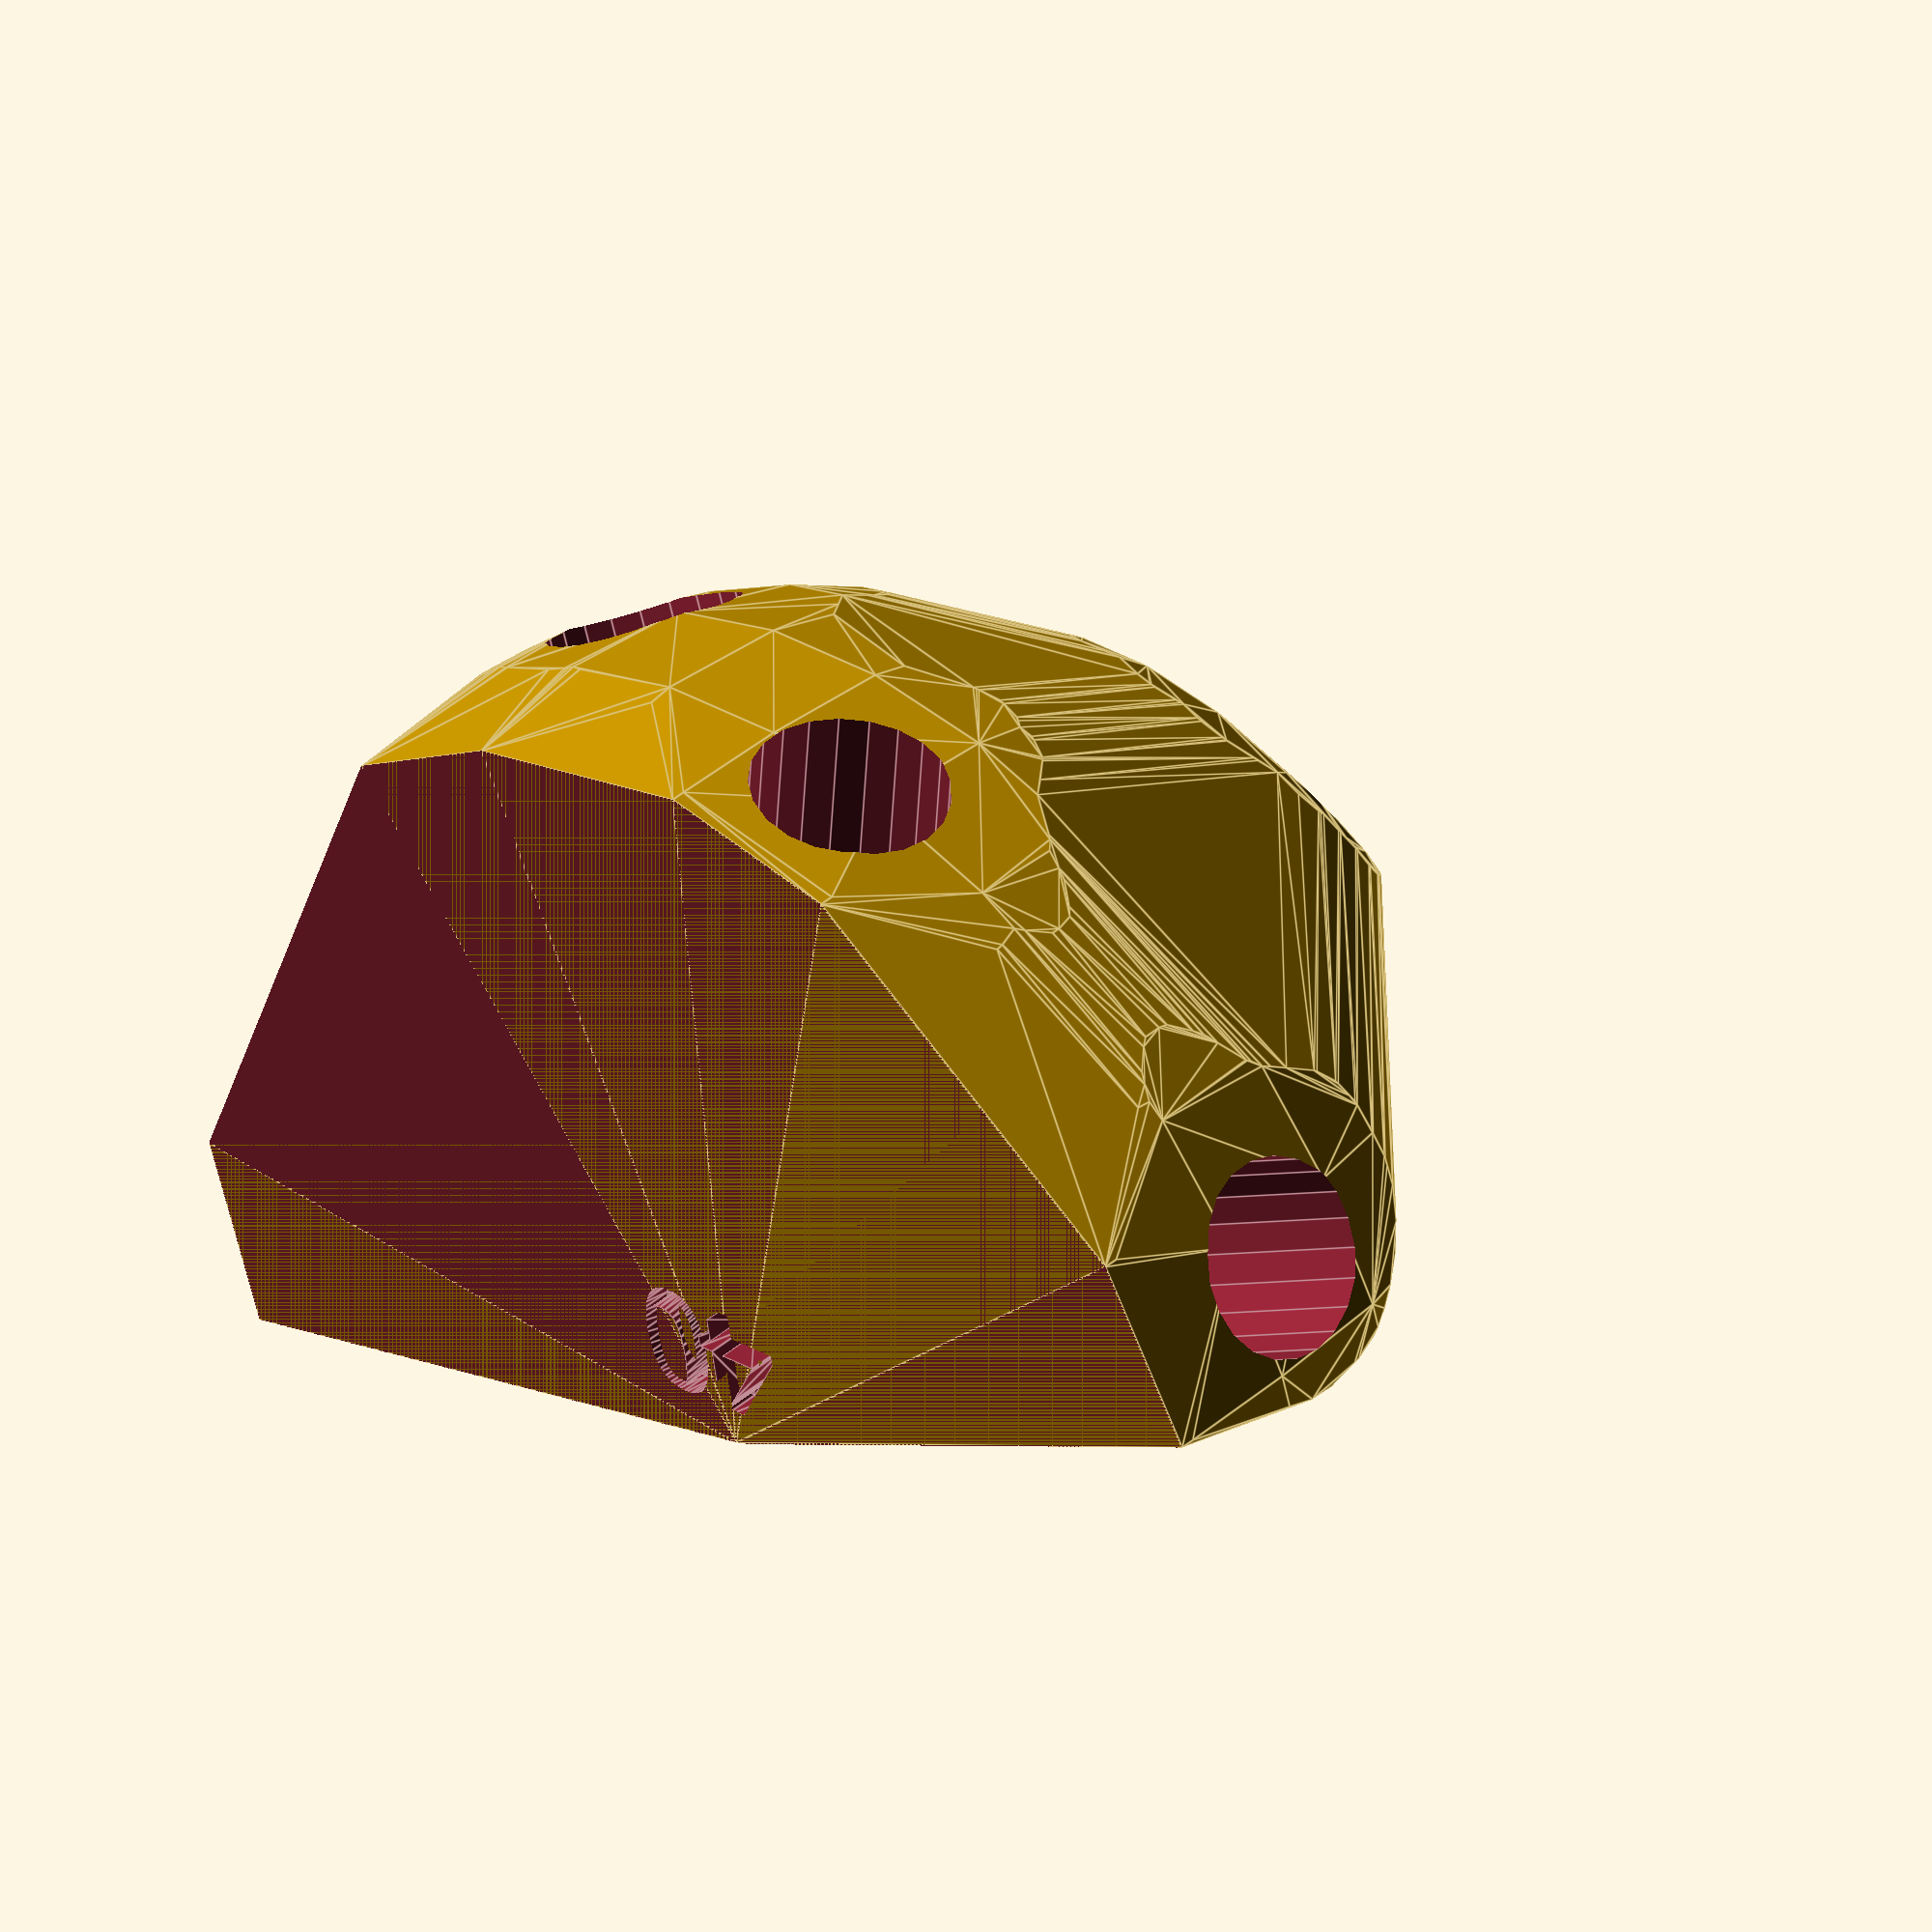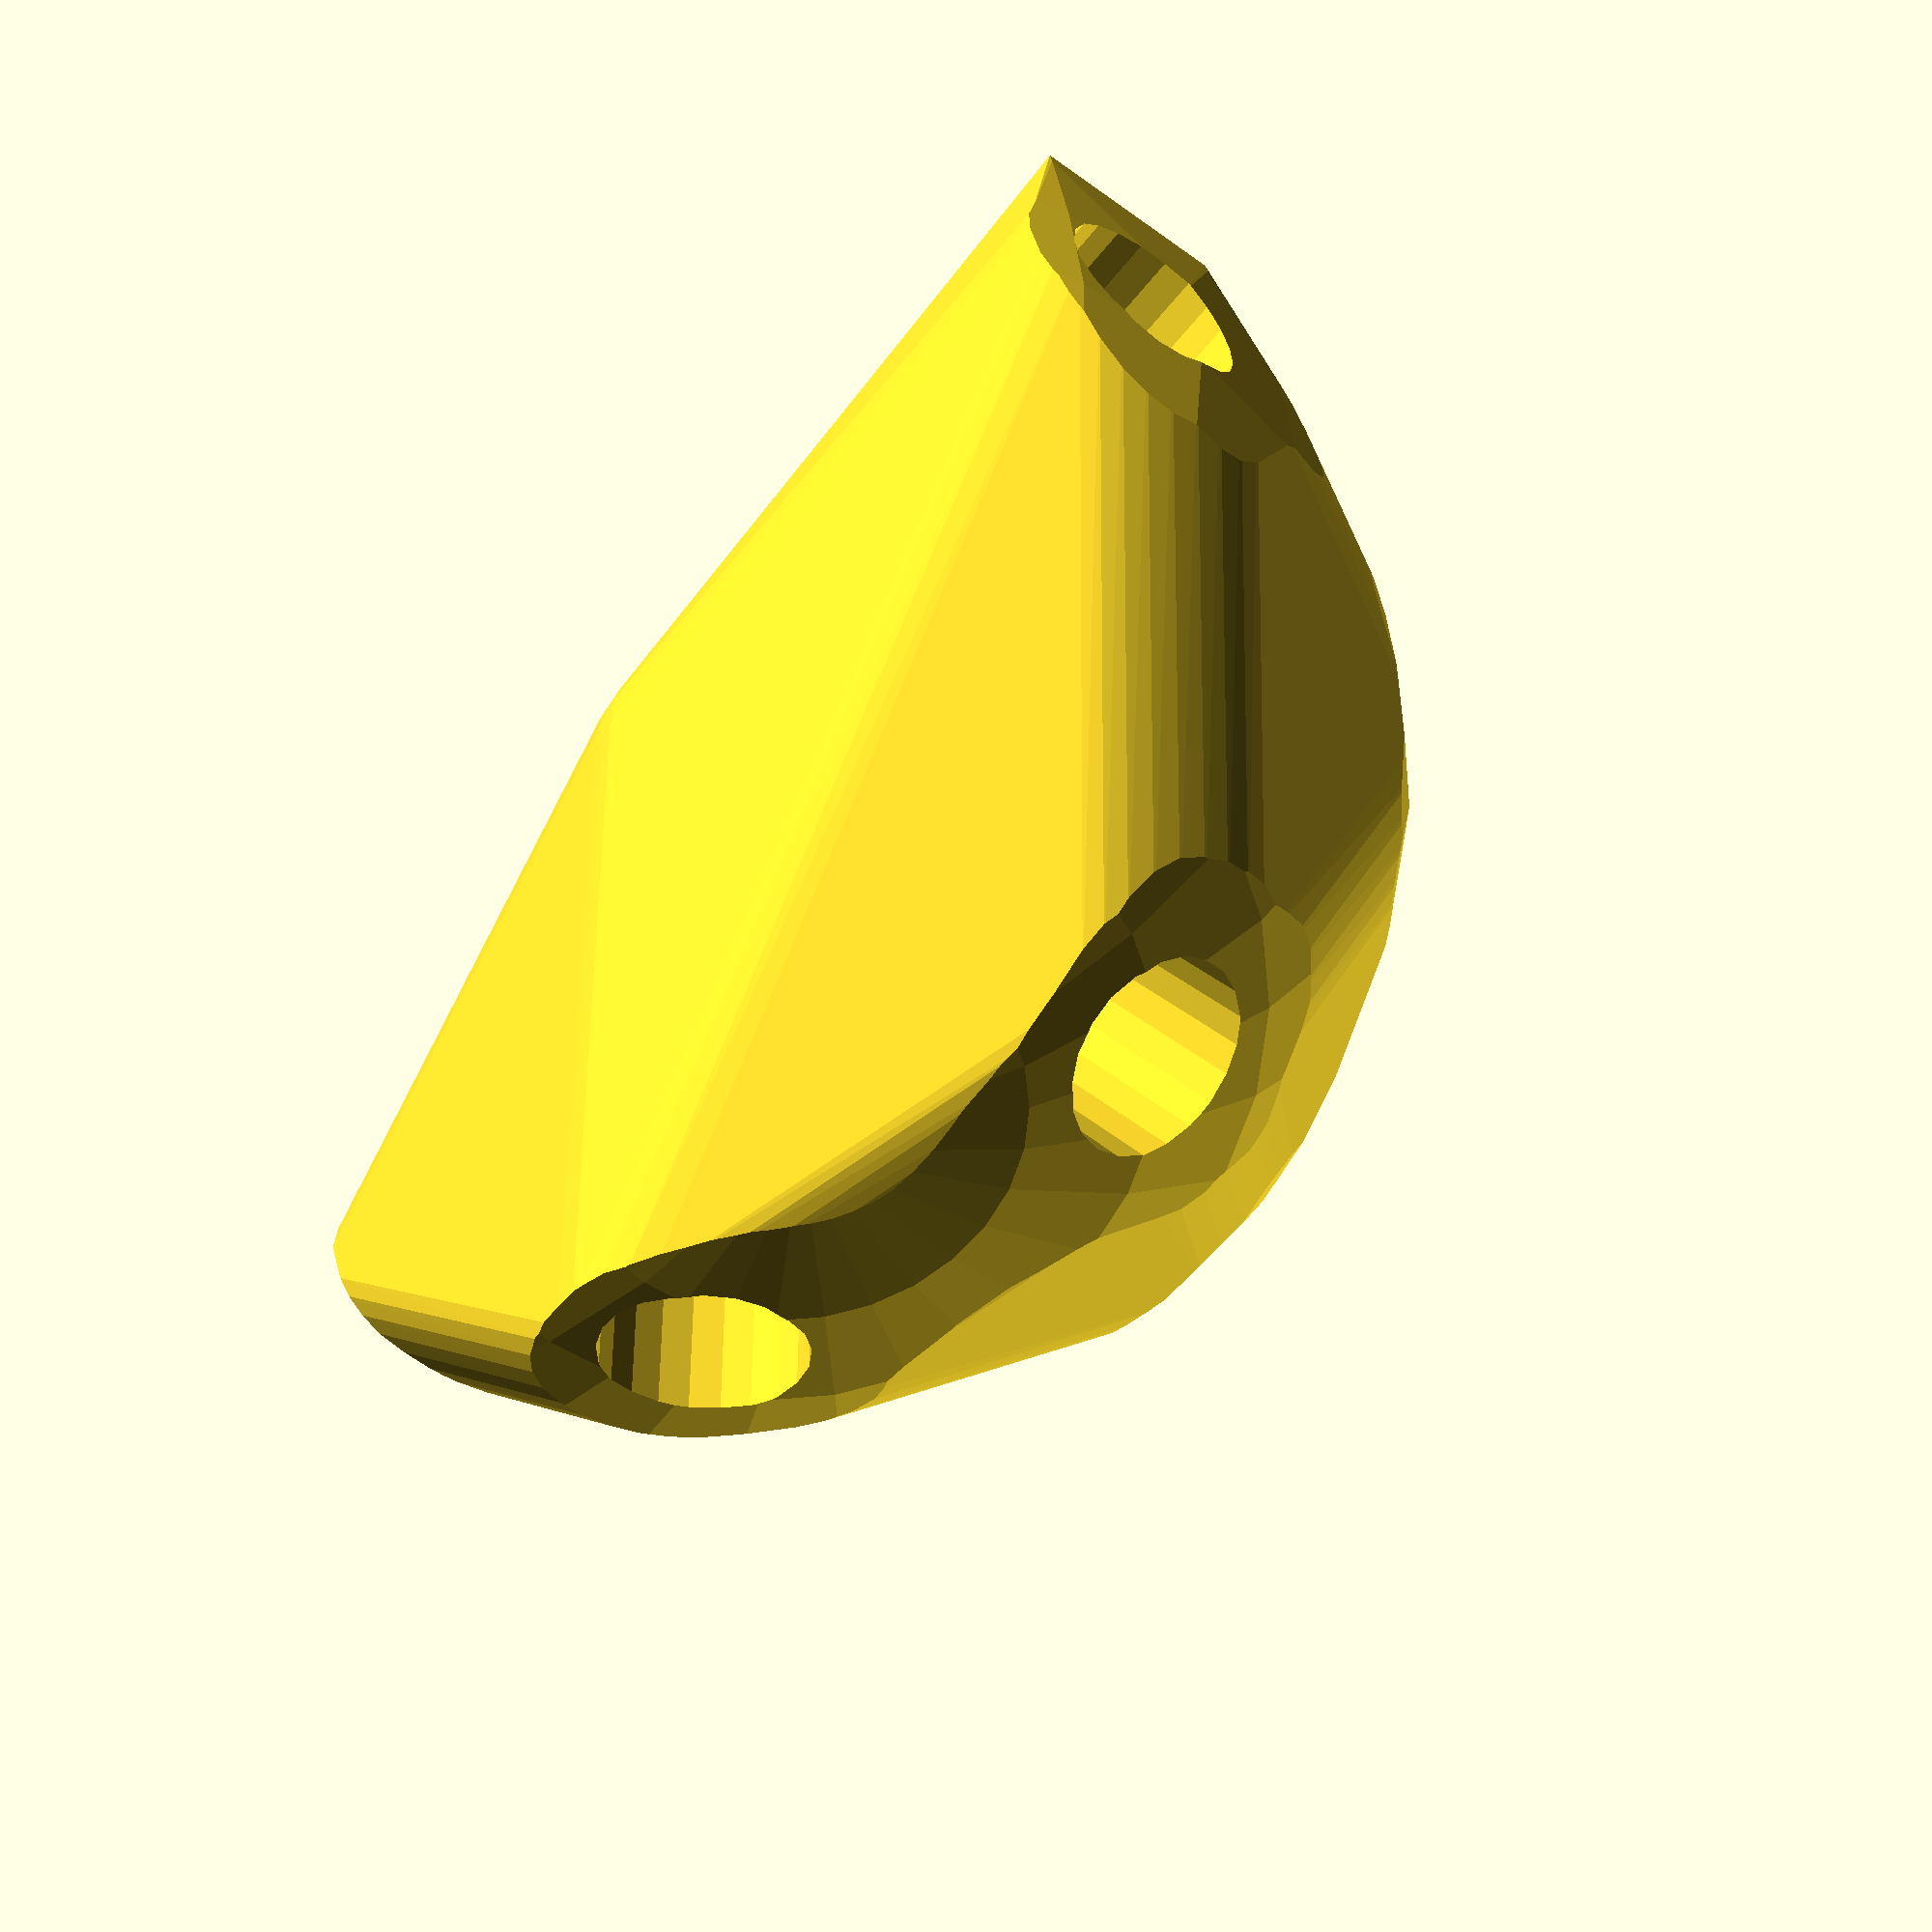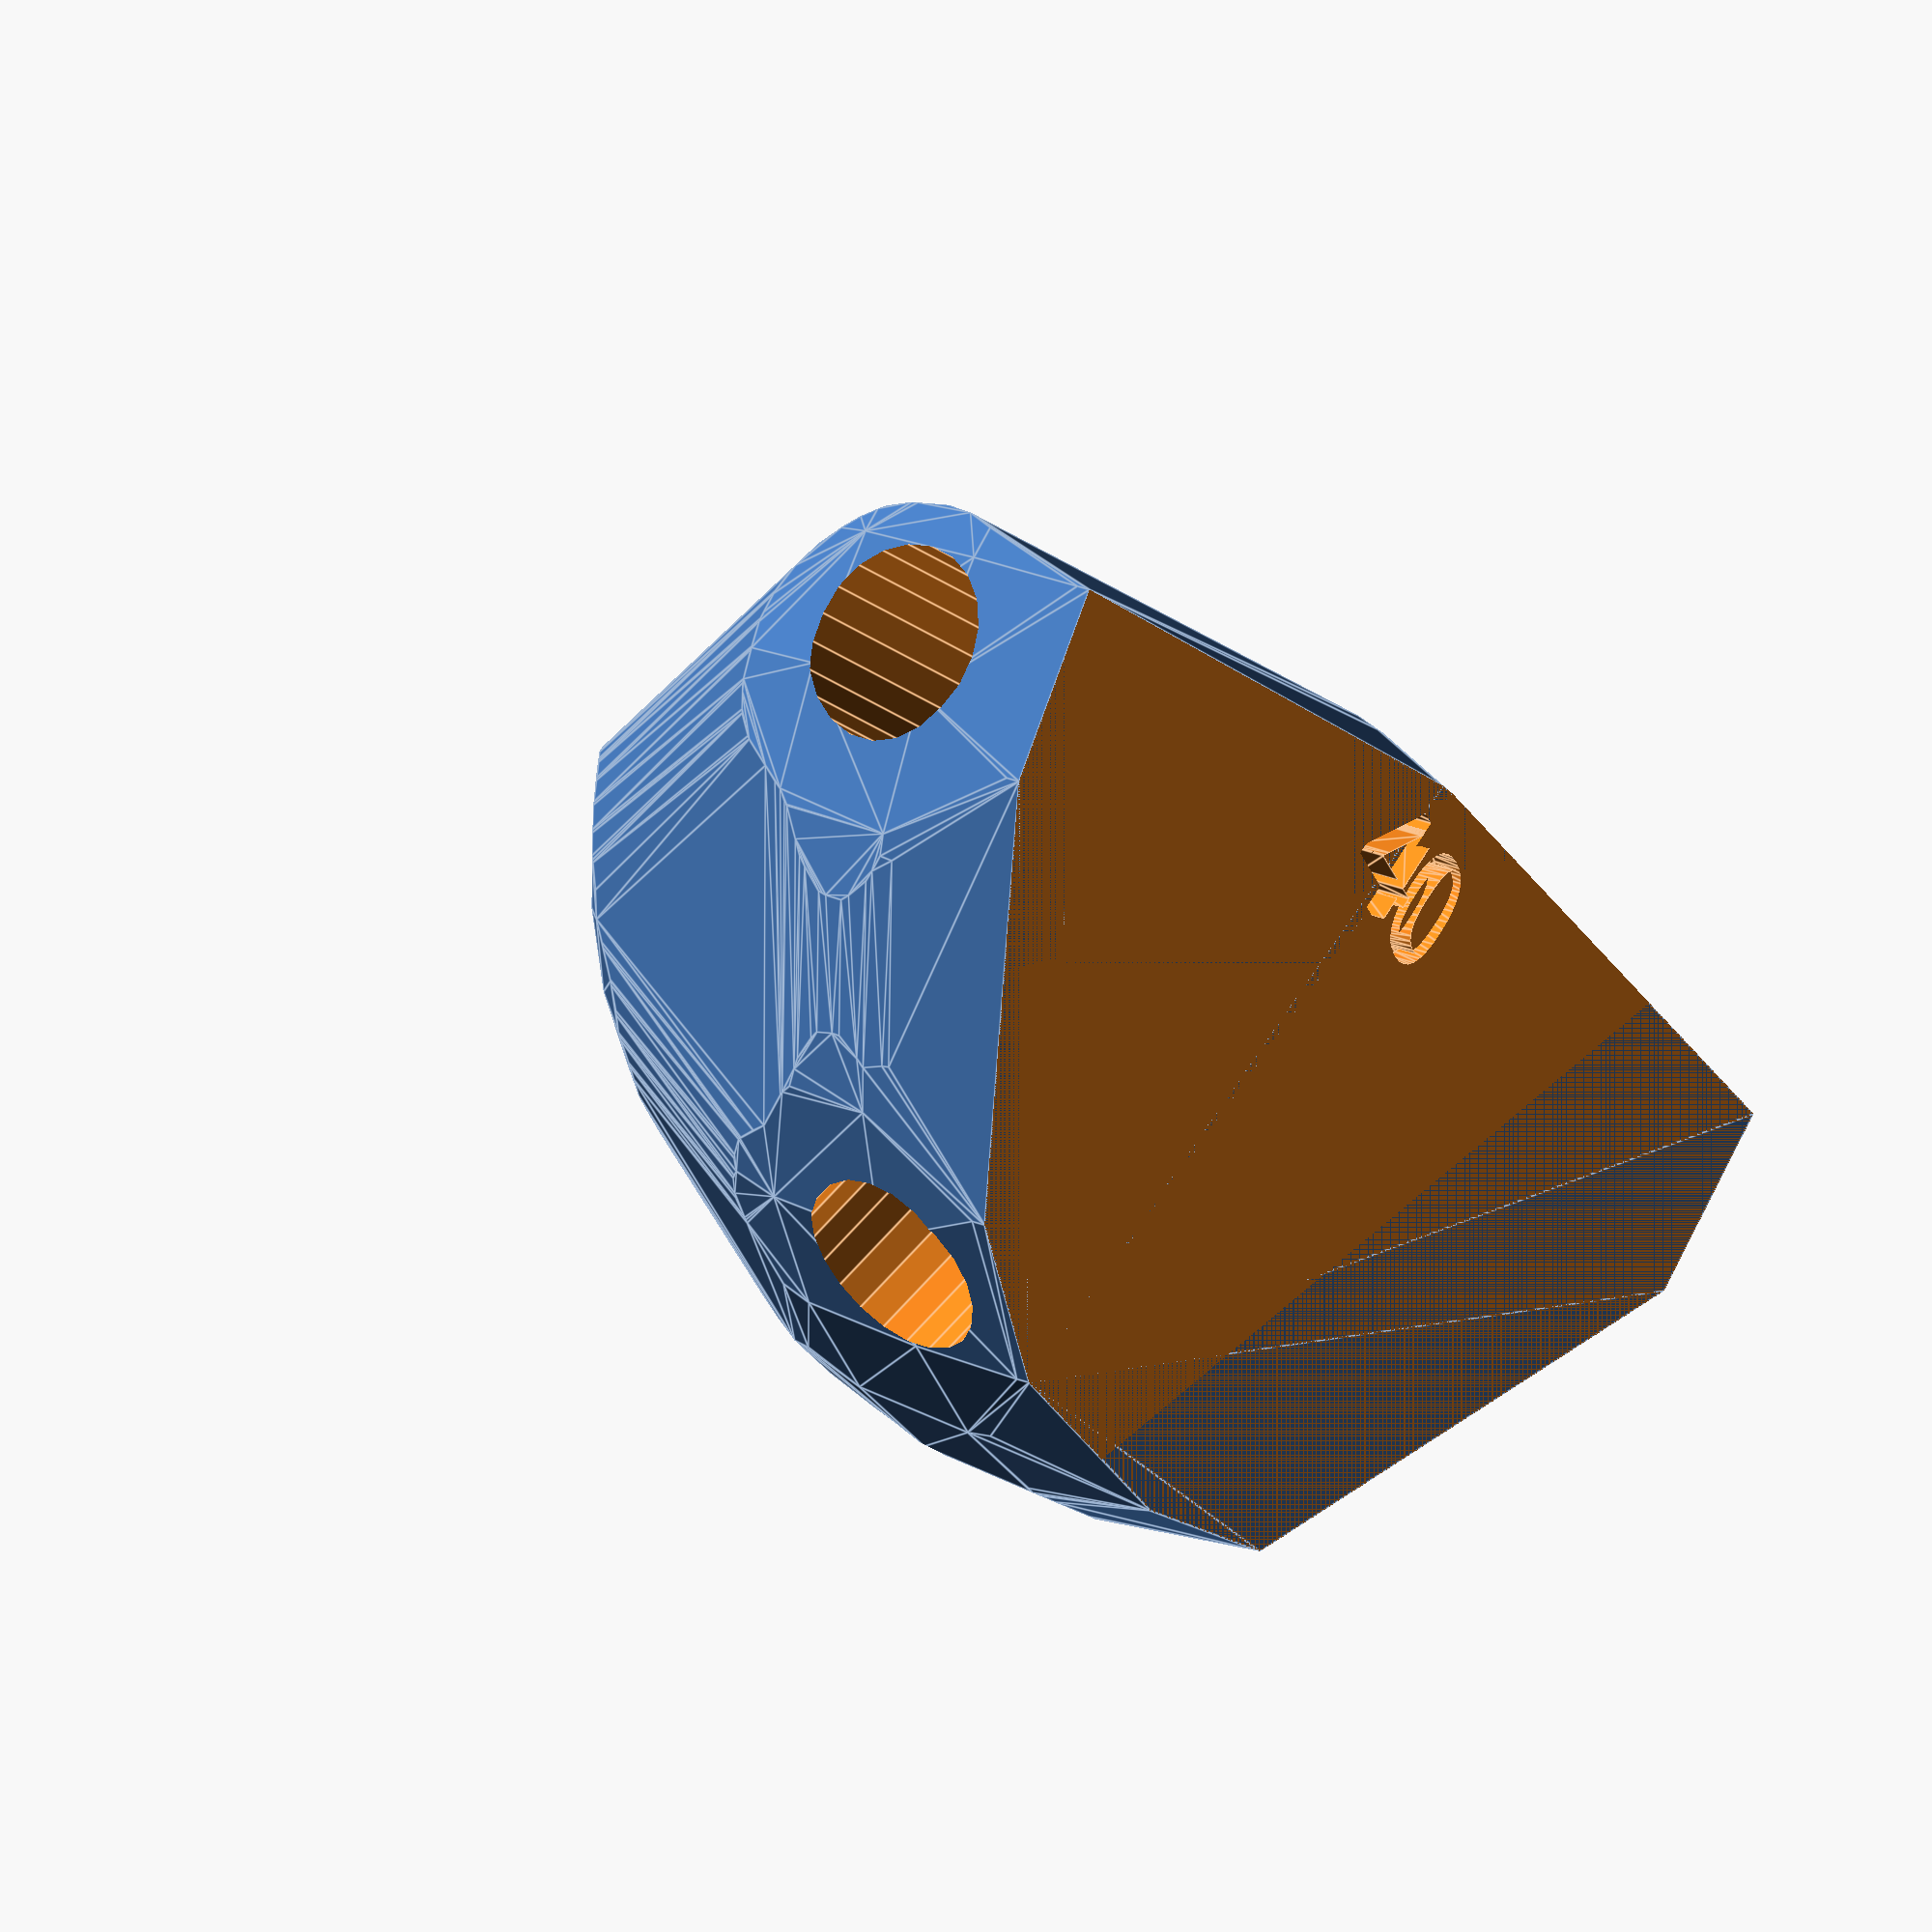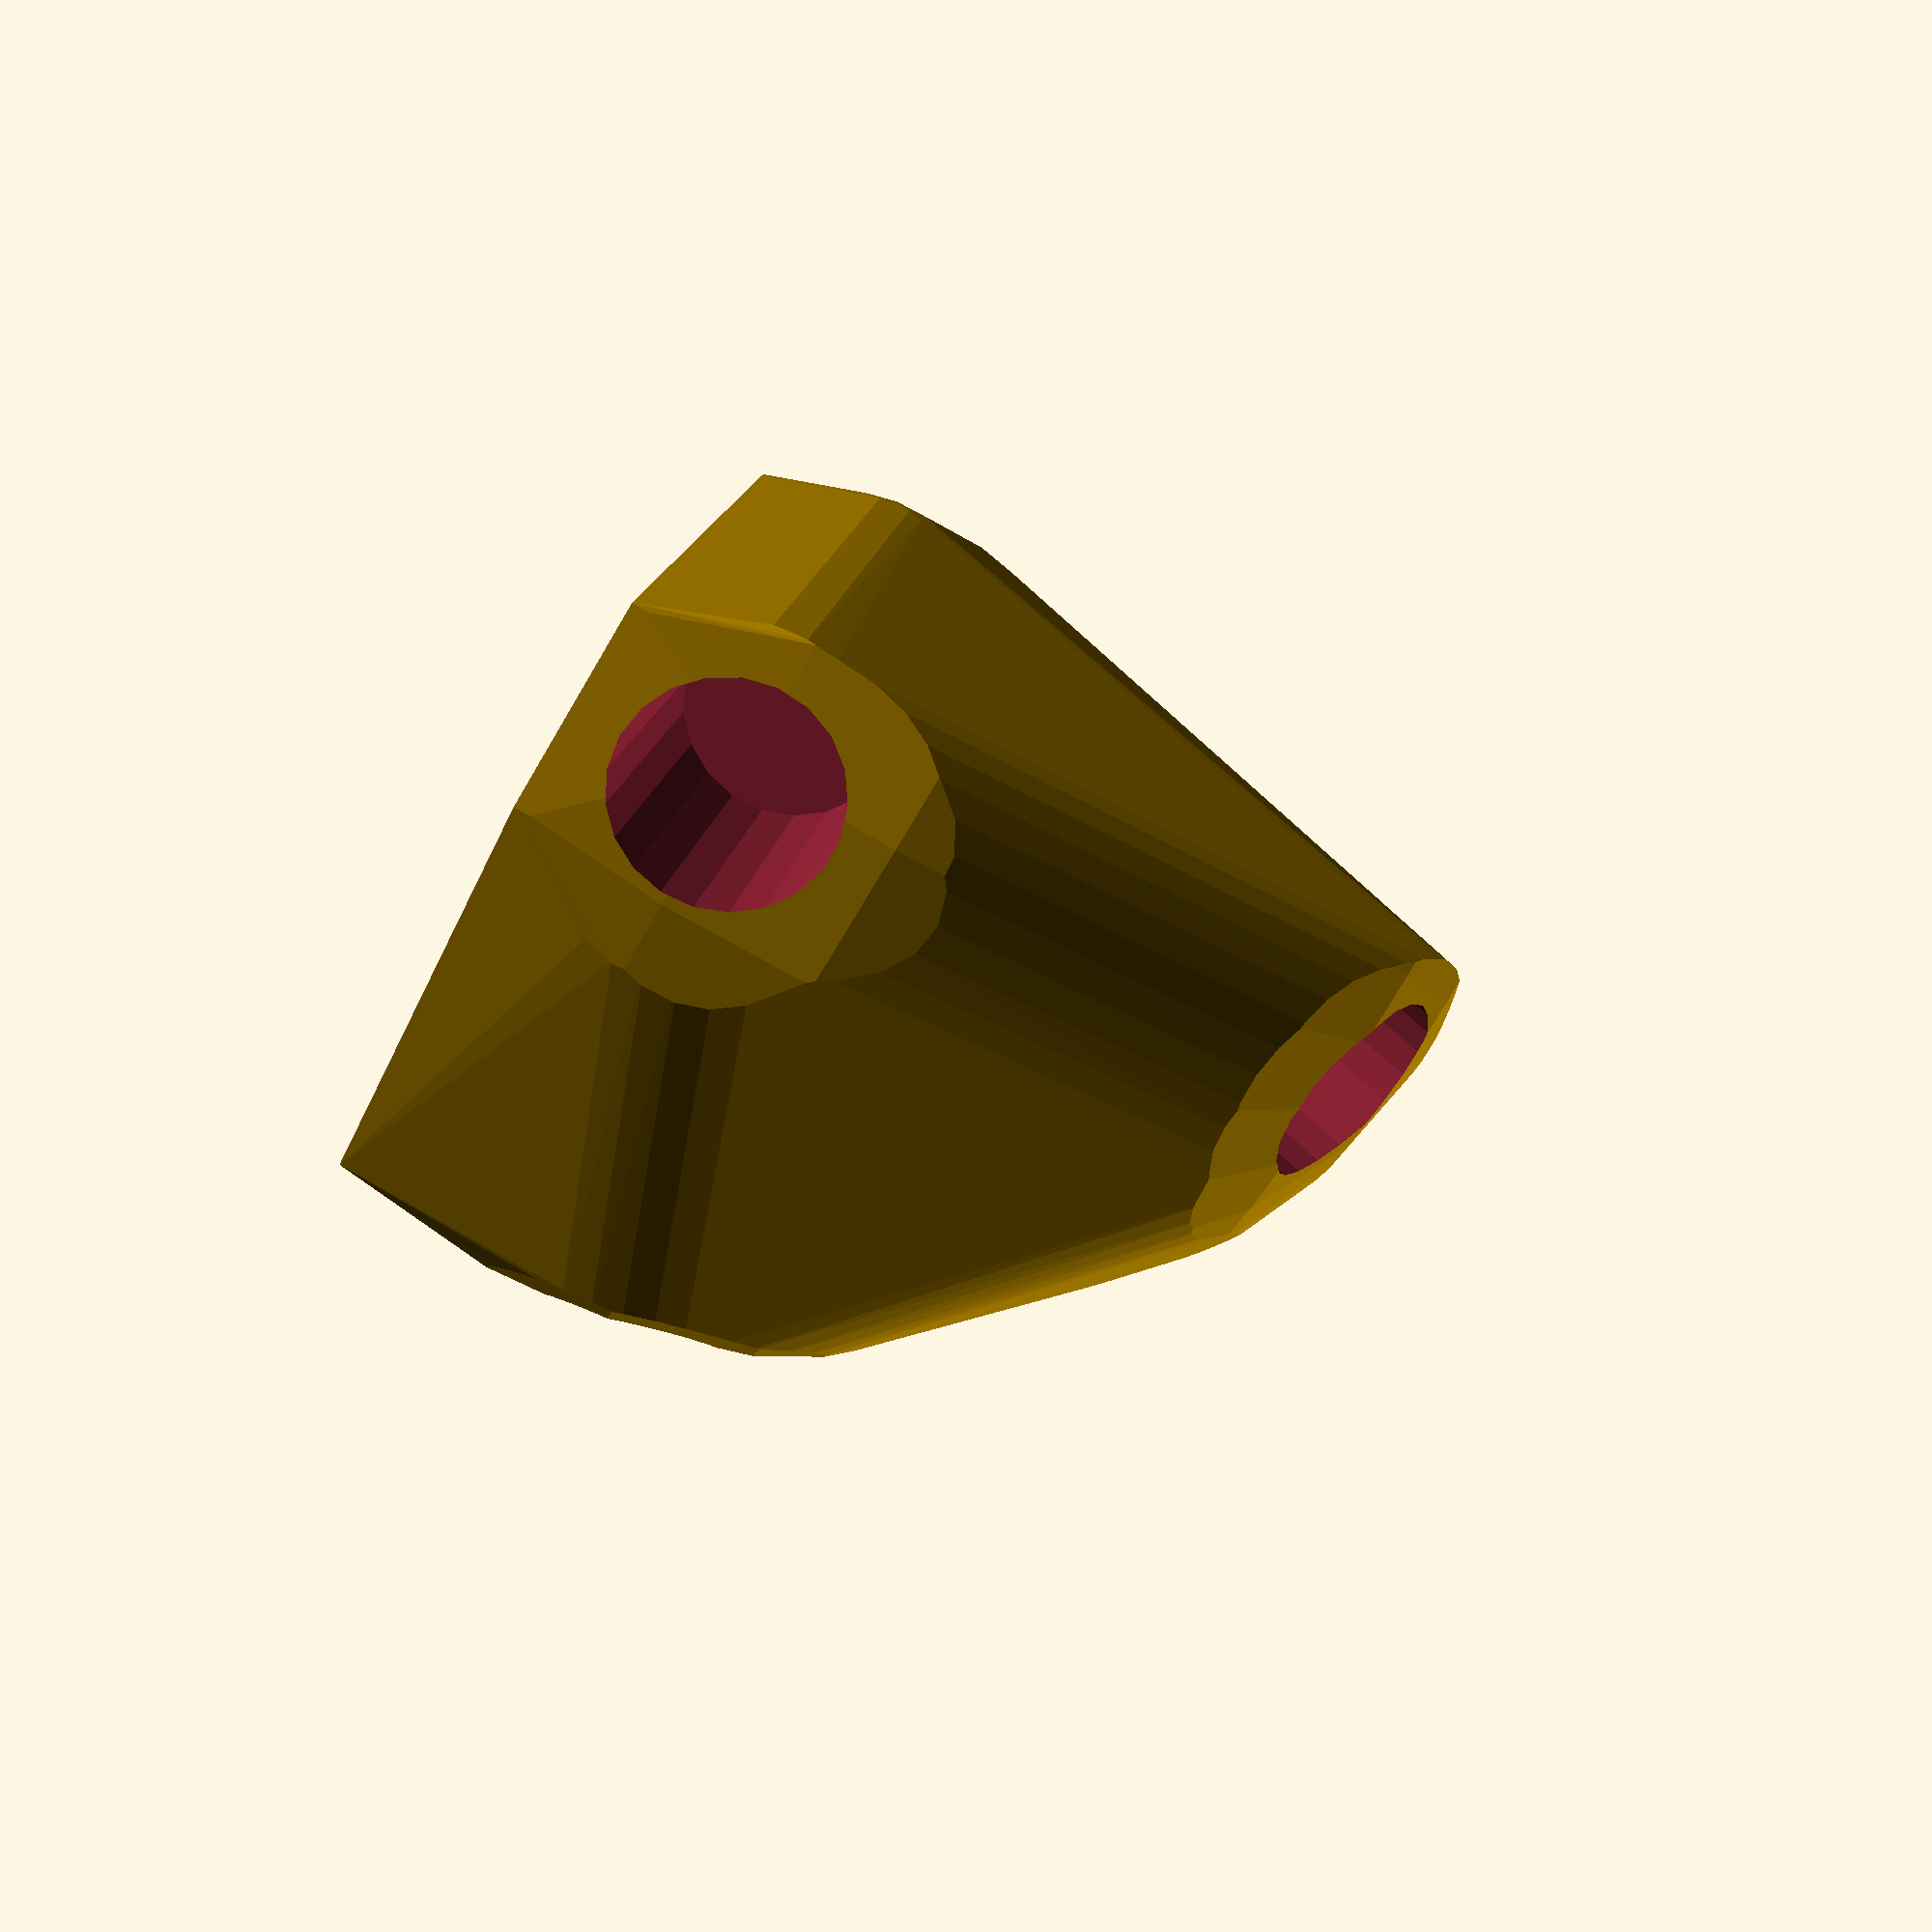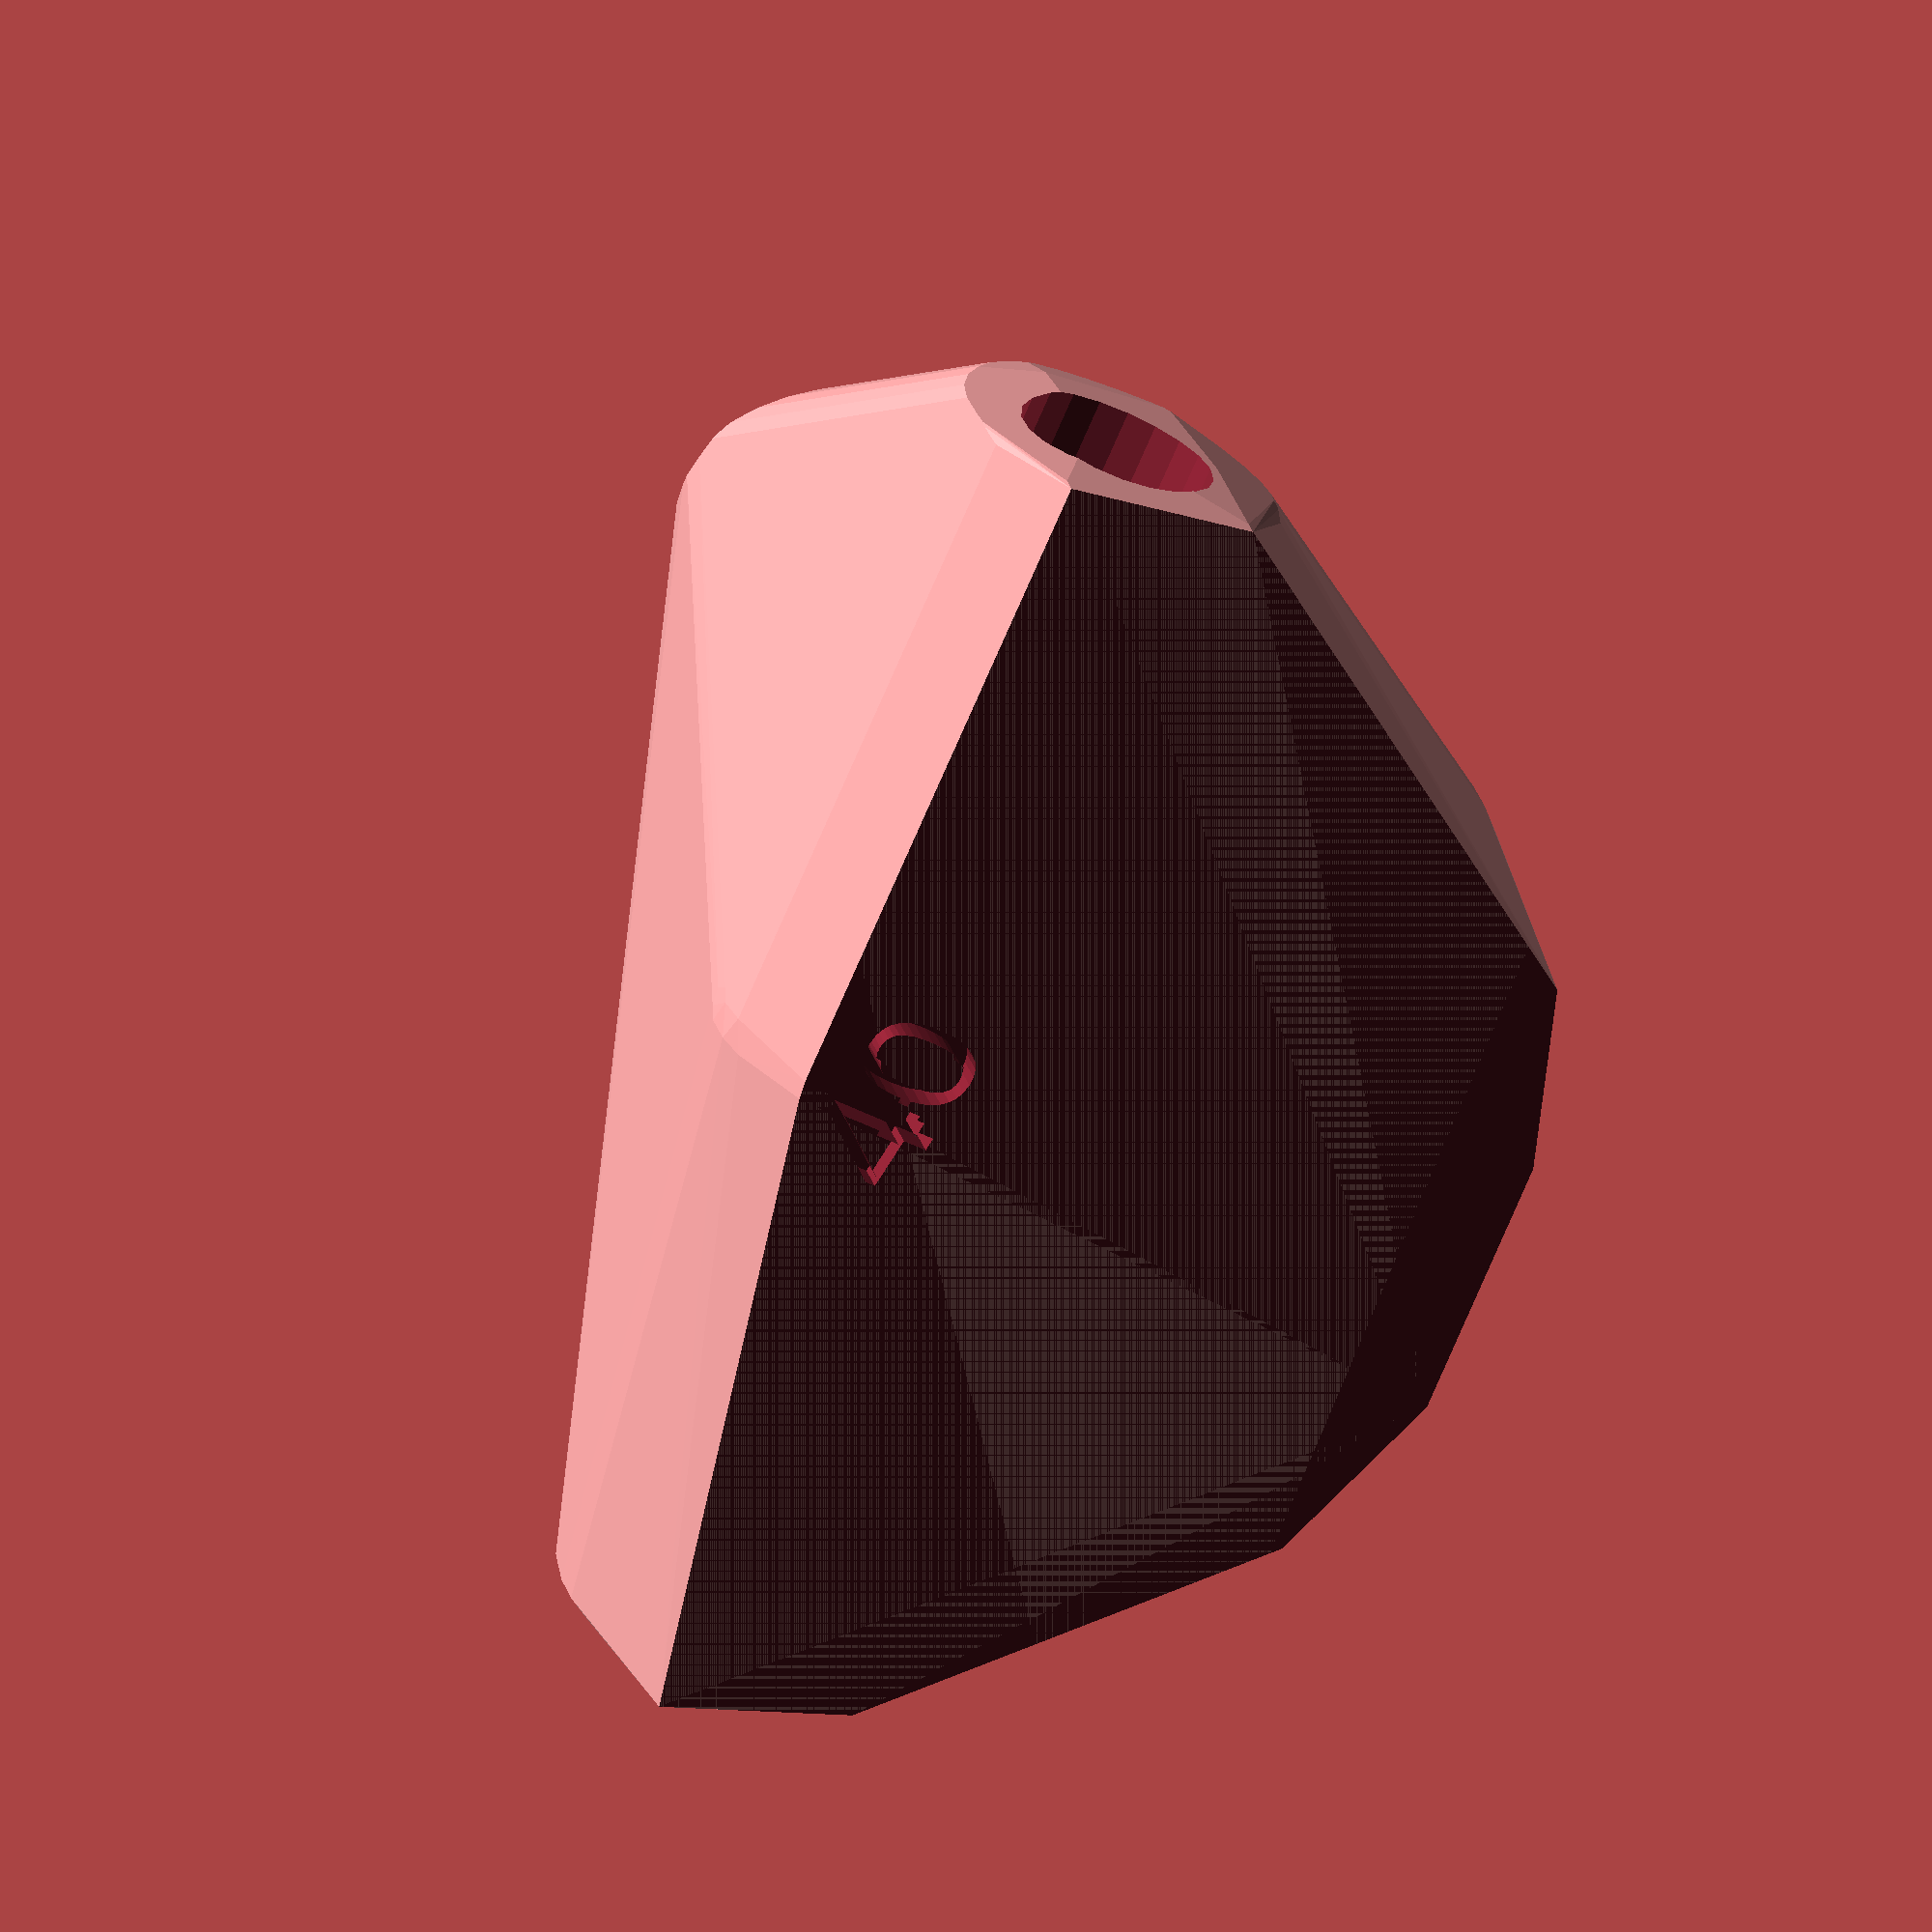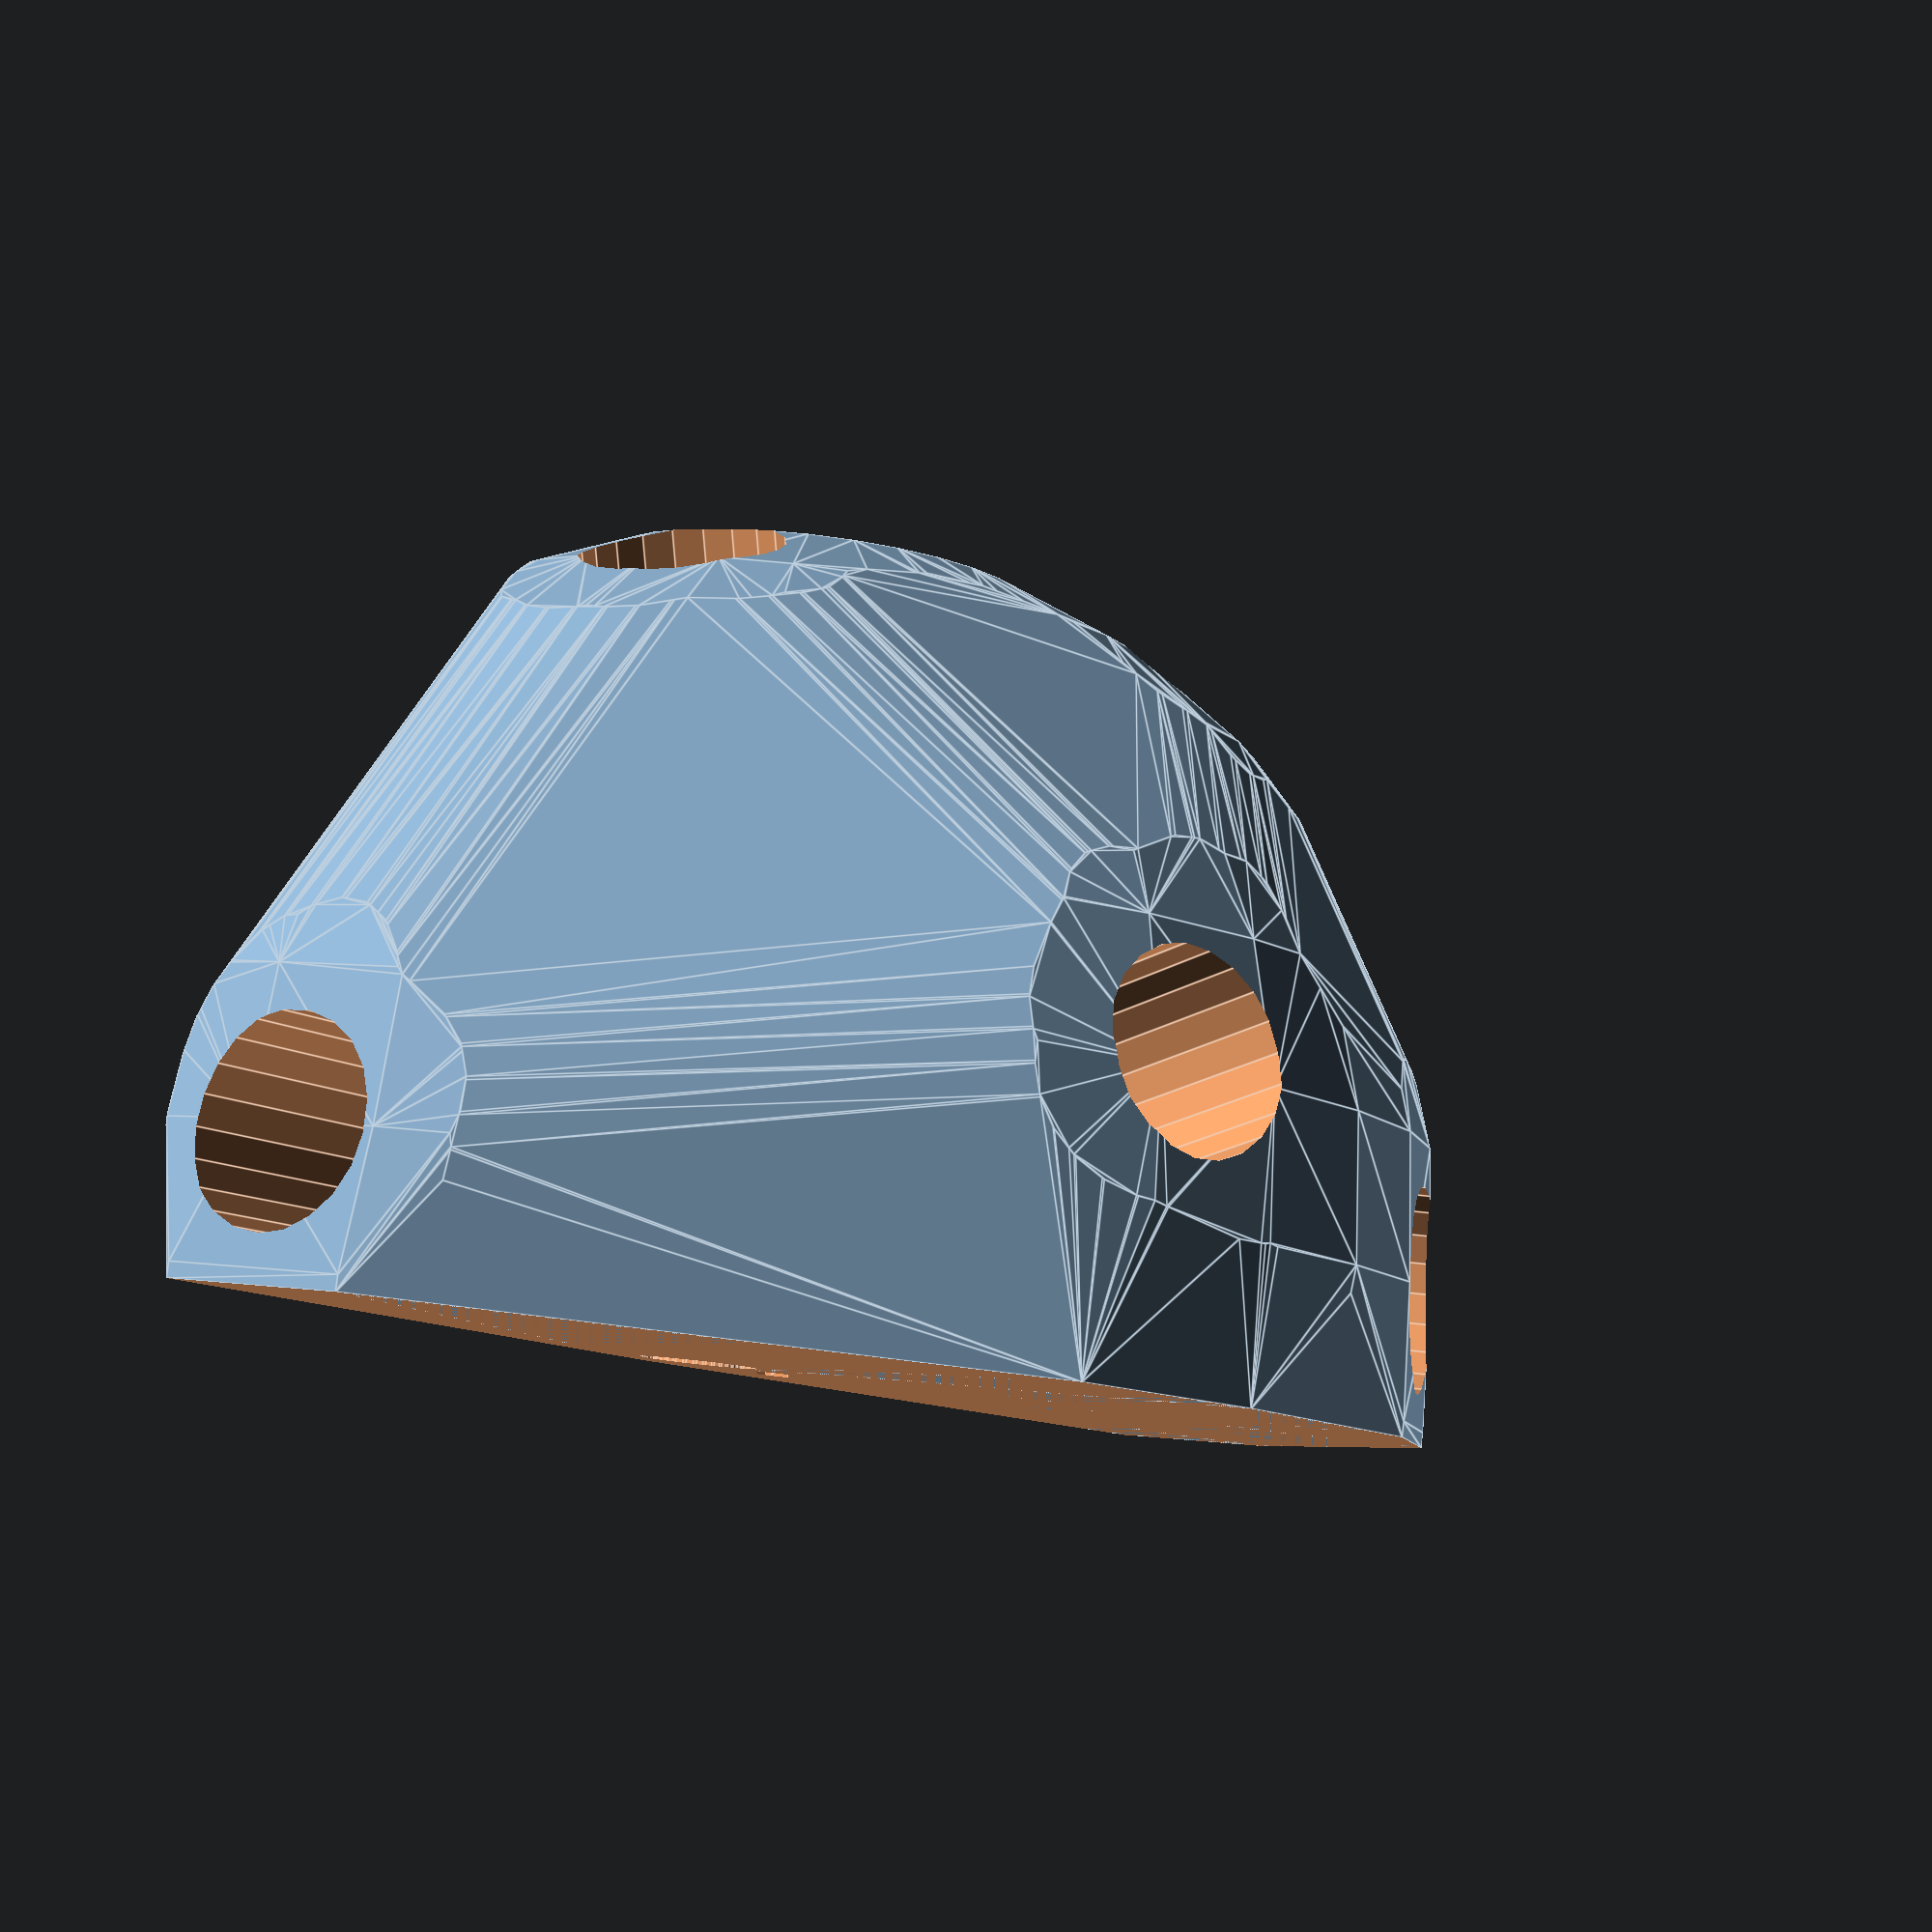
<openscad>


difference() {
	difference() {
		difference() {
			hull() {
				union() {
					union() {
						rotate(a = -71.9120852379, v = [0, 0, 1]) {
							translate(v = [0, -6.6000000000, 0]) {
								cube(size = [22.6920734825, 13.2000000000, 1]);
							}
						}
						rotate(a = -115.4768287398, v = [0, 0, 1]) {
							translate(v = [0, -6.6000000000, 0]) {
								cube(size = [43.6786685065, 13.2000000000, 1]);
							}
						}
						rotate(a = -20.4382262092, v = [0, 0, 1]) {
							translate(v = [0, -6.6000000000, 0]) {
								cube(size = [44.8407925091, 13.2000000000, 1]);
							}
						}
						rotate(a = -75.3505254778, v = [0, 0, 1]) {
							translate(v = [0, -6.6000000000, 0]) {
								cube(size = [45.0000000000, 13.2000000000, 1]);
							}
						}
						rotate(a = 179.7727333932, v = [0, 0, 1]) {
							translate(v = [0, -6.6000000000, 0]) {
								cube(size = [18.6721502346, 13.2000000000, 1]);
							}
						}
						rotate(a = 170.7655950516, v = [0, 0, 1]) {
							translate(v = [0, -6.6000000000, 0]) {
								cube(size = [45.0000000000, 13.2000000000, 1]);
							}
						}
					}
					translate(v = [0, 0, 9.6000037195]) {
						intersection() {
							hull() {
								rotate(a = 30.2828291753, v = [0.4793488494, 0.1565623073, -0.0000006359]) {
									cylinder(h = 45, r = 9.6000000000);
								}
								rotate(a = 76.0811507679, v = [0.8762519047, -0.4175159386, -0.0000004587]) {
									cylinder(h = 45, r = 9.6000000000);
								}
								rotate(a = 85.1789206231, v = [0.3479619426, 0.9337339110, -0.0000012817]) {
									cylinder(h = 45, r = 9.6000000000);
								}
								rotate(a = 90.0000450371, v = [0.9674911495, 0.2529048746, -0.0000012204]) {
									cylinder(h = 45, r = 9.6000000000);
								}
								rotate(a = 24.5153855419, v = [-0.0016449531, -0.4149343175, 0.0000004166]) {
									cylinder(h = 45, r = 9.6000000000);
								}
								rotate(a = 90.0000520946, v = [-0.1604739140, -0.9870400817, 0.0000011475]) {
									cylinder(h = 45, r = 9.6000000000);
								}
							}
							sphere(r = 45);
						}
					}
				}
			}
			translate(v = [0, 0, 9.6000037195]) {
				rotate(a = 30.2828291753, v = [0.4793488494, 0.1565623073, -0.0000006359]) {
					translate(v = [0, 0, 20]) {
						cylinder(h = 45, r = 6.6000000000);
					}
				}
				rotate(a = 76.0811507679, v = [0.8762519047, -0.4175159386, -0.0000004587]) {
					translate(v = [0, 0, 20]) {
						cylinder(h = 45, r = 6.6000000000);
					}
				}
				rotate(a = 85.1789206231, v = [0.3479619426, 0.9337339110, -0.0000012817]) {
					translate(v = [0, 0, 20]) {
						cylinder(h = 45, r = 6.6000000000);
					}
				}
				rotate(a = 90.0000450371, v = [0.9674911495, 0.2529048746, -0.0000012204]) {
					translate(v = [0, 0, 20]) {
						cylinder(h = 45, r = 6.6000000000);
					}
				}
				rotate(a = 24.5153855419, v = [-0.0016449531, -0.4149343175, 0.0000004166]) {
					translate(v = [0, 0, 20]) {
						cylinder(h = 45, r = 6.6000000000);
					}
				}
				rotate(a = 90.0000520946, v = [-0.1604739140, -0.9870400817, 0.0000011475]) {
					translate(v = [0, 0, 20]) {
						cylinder(h = 45, r = 6.6000000000);
					}
				}
			}
		}
		translate(v = [-100, -100, -100]) {
			cube(size = [200, 200, 100]);
		}
	}
	translate(v = [0, 0, 2]) {
		rotate(a = 180, v = [0, 1, 0]) {
			linear_extrude(height = 3) {
				text(halign = "center", size = 8, text = "40", valign = "center");
			}
		}
	}
}
</openscad>
<views>
elev=318.6 azim=190.6 roll=223.7 proj=o view=edges
elev=149.6 azim=107.8 roll=187.6 proj=p view=wireframe
elev=338.4 azim=305.4 roll=127.7 proj=o view=edges
elev=86.4 azim=248.1 roll=238.8 proj=p view=wireframe
elev=329.3 azim=57.5 roll=164.0 proj=o view=solid
elev=277.4 azim=115.2 roll=186.7 proj=p view=edges
</views>
